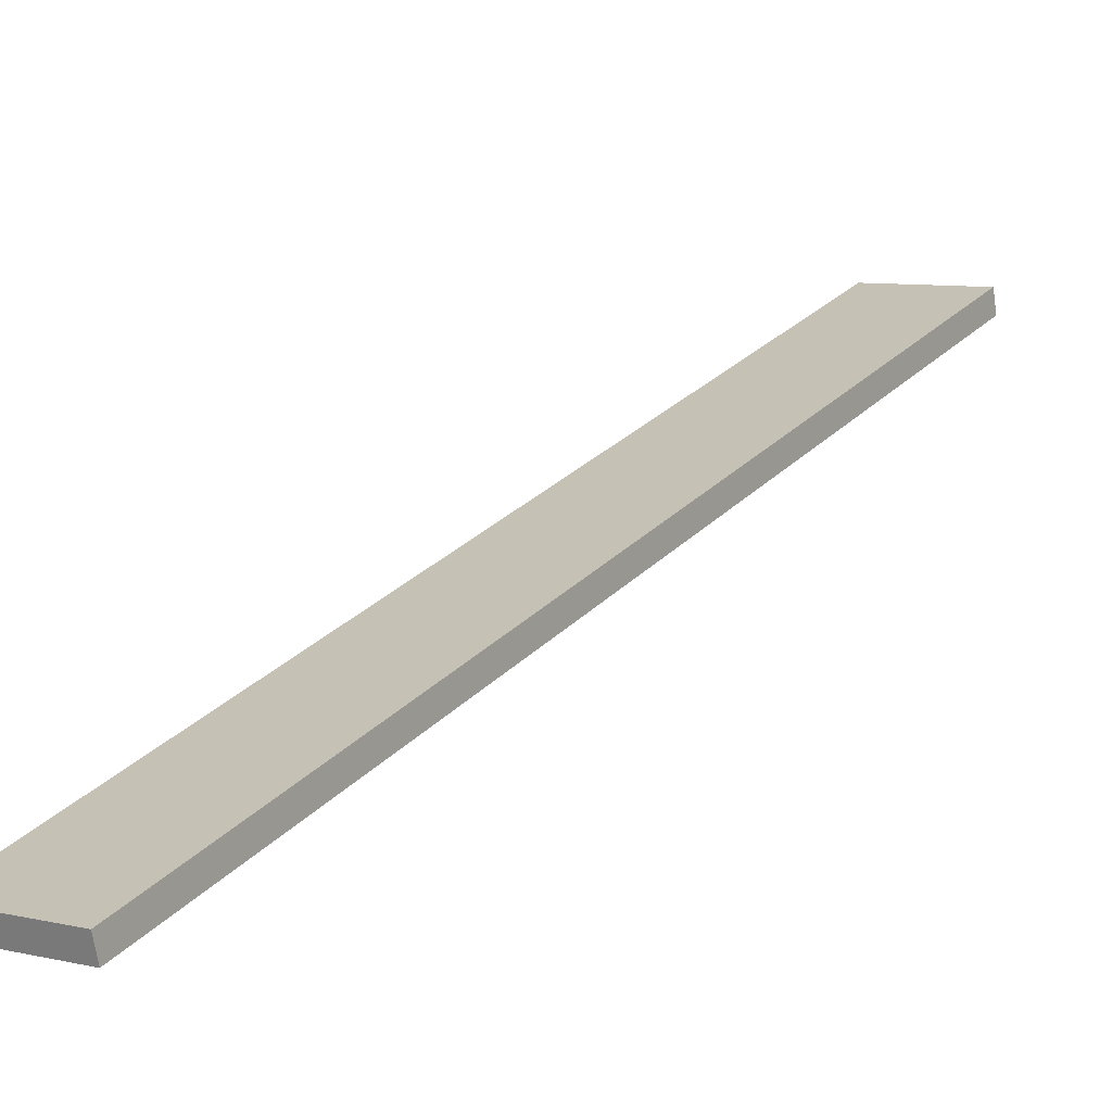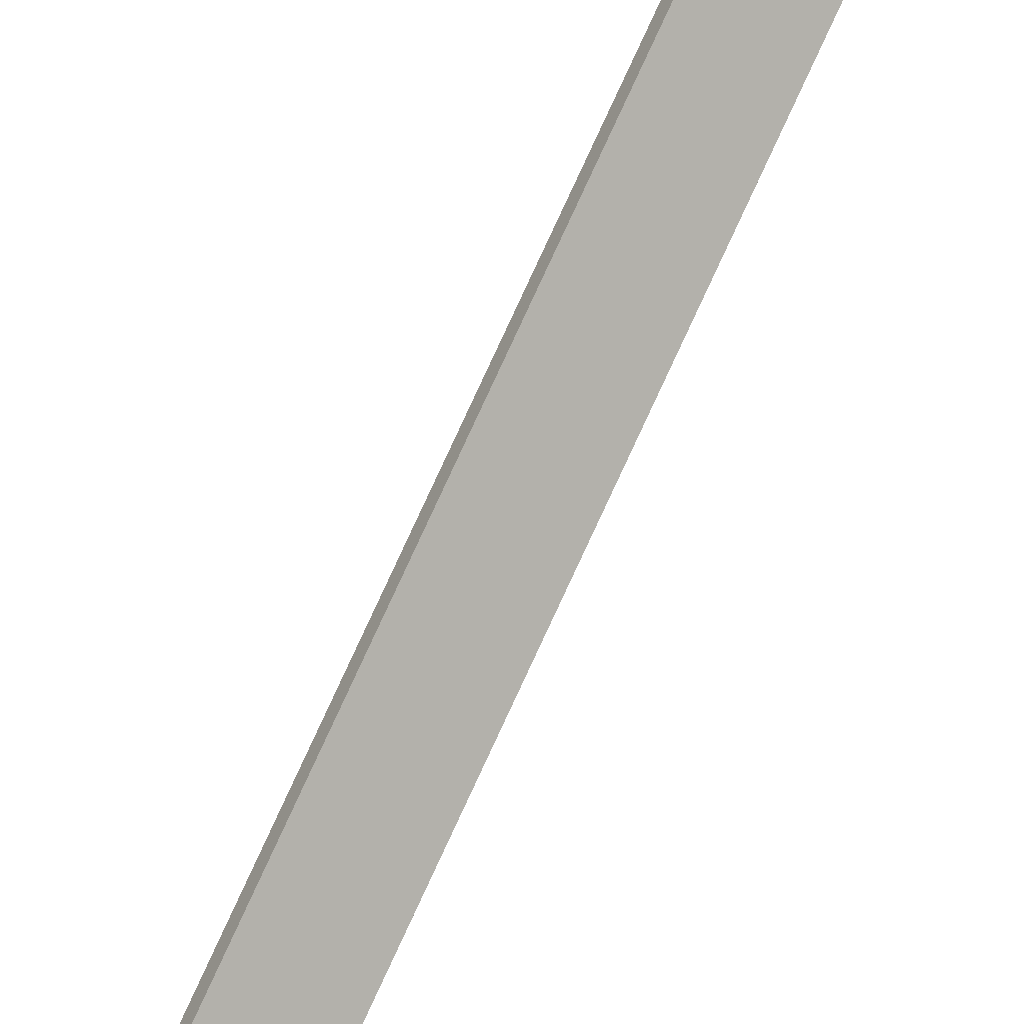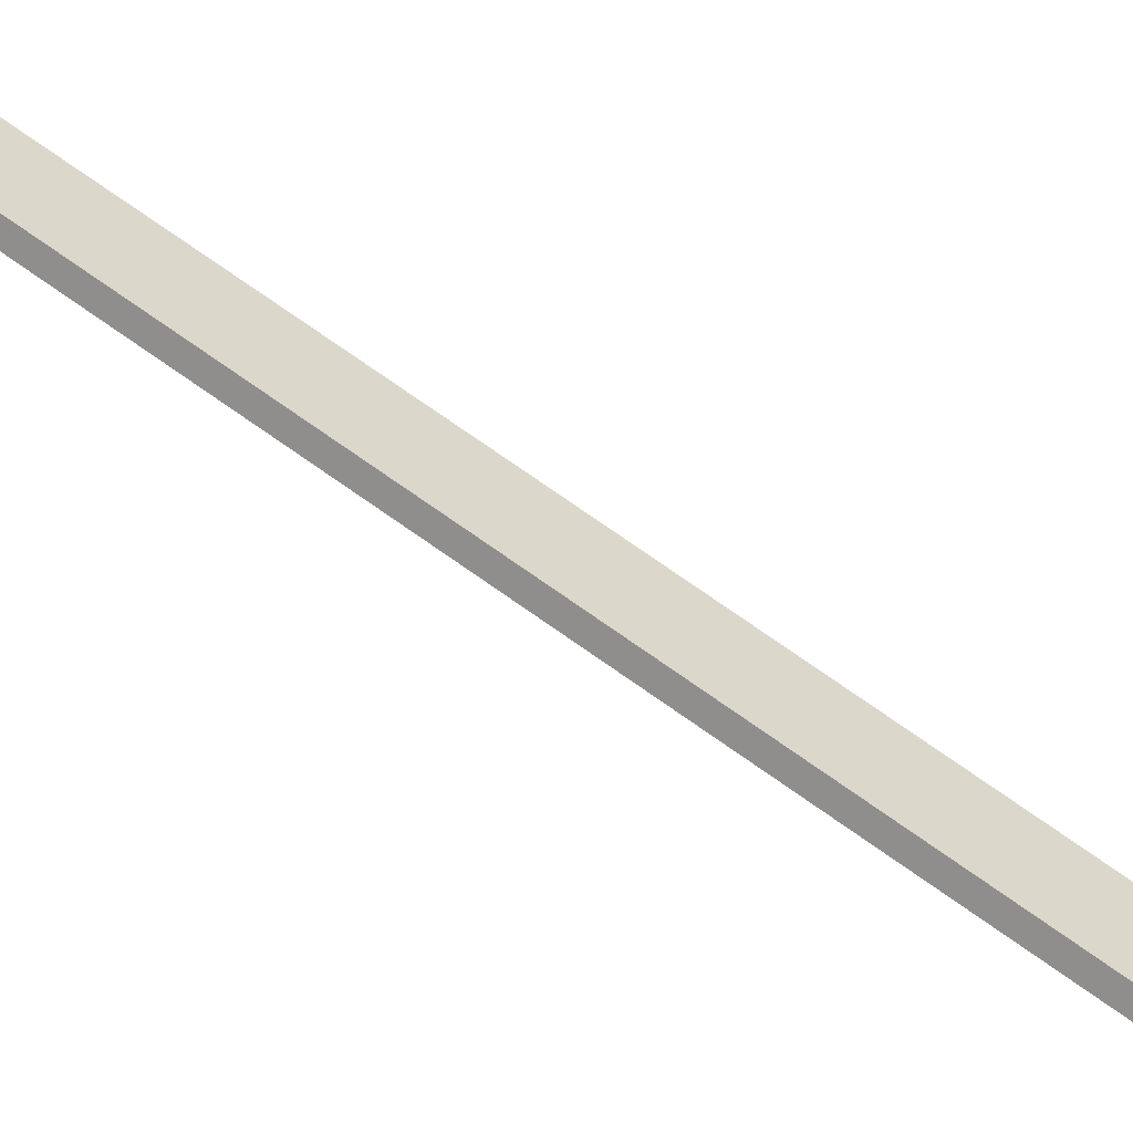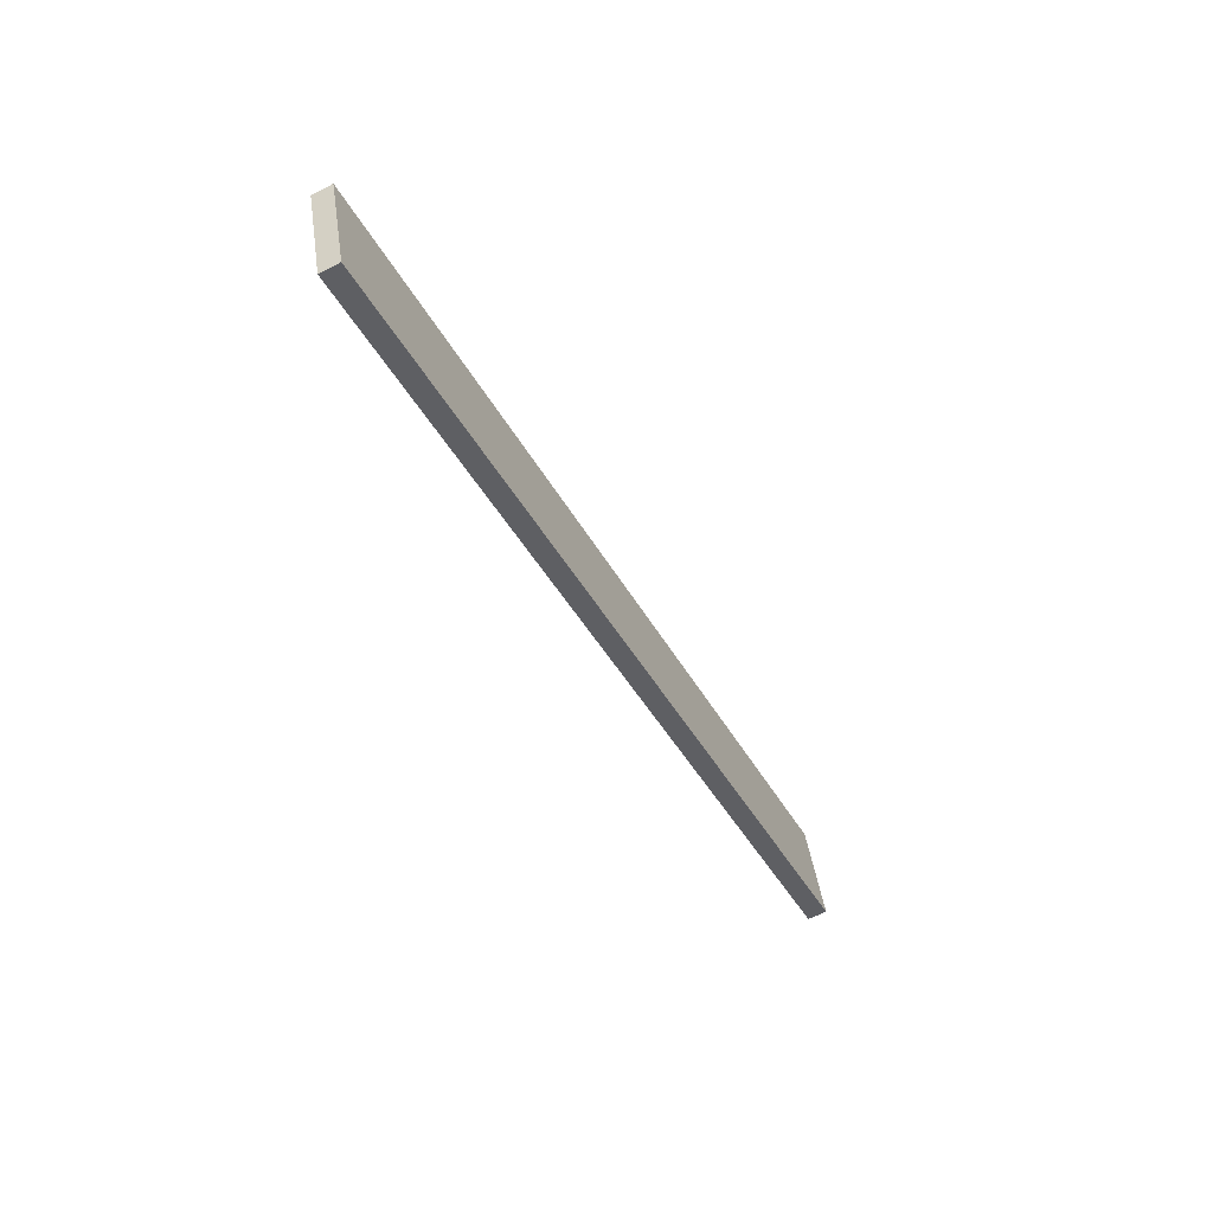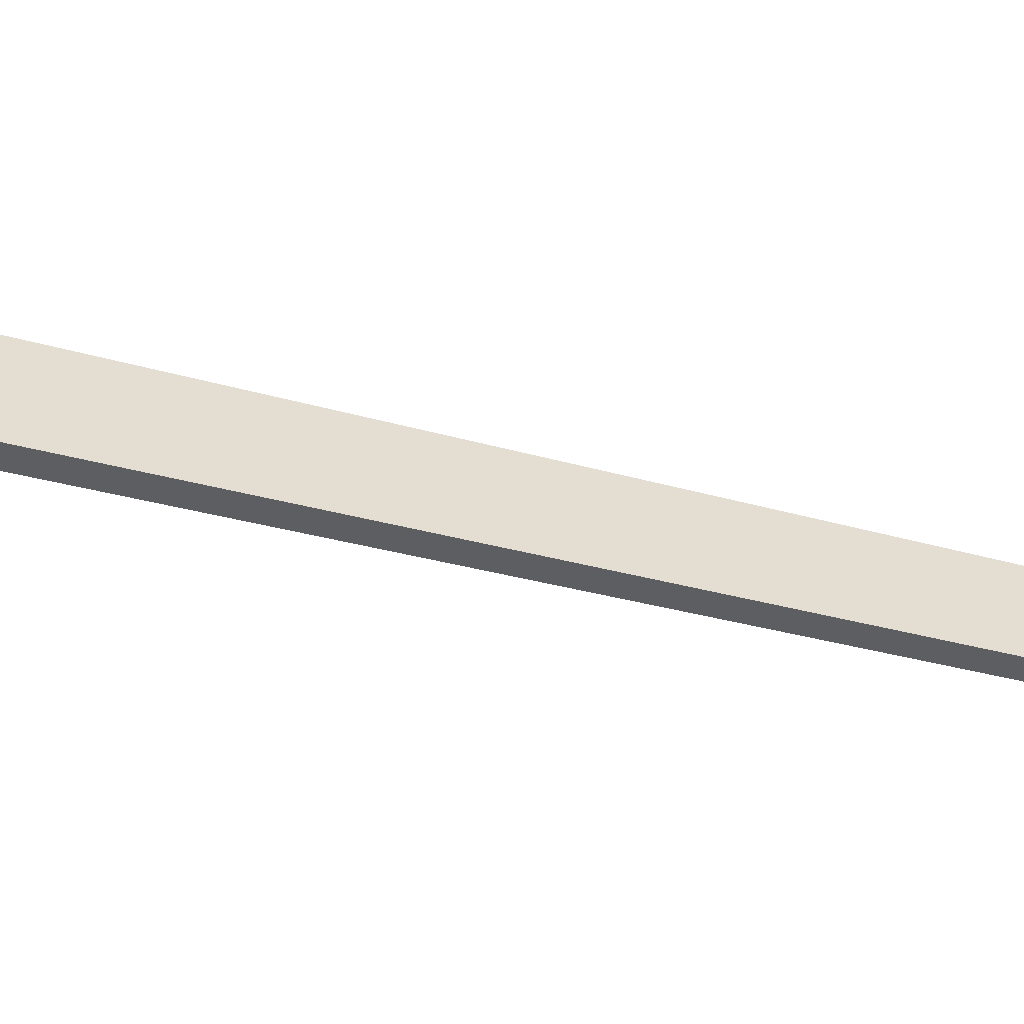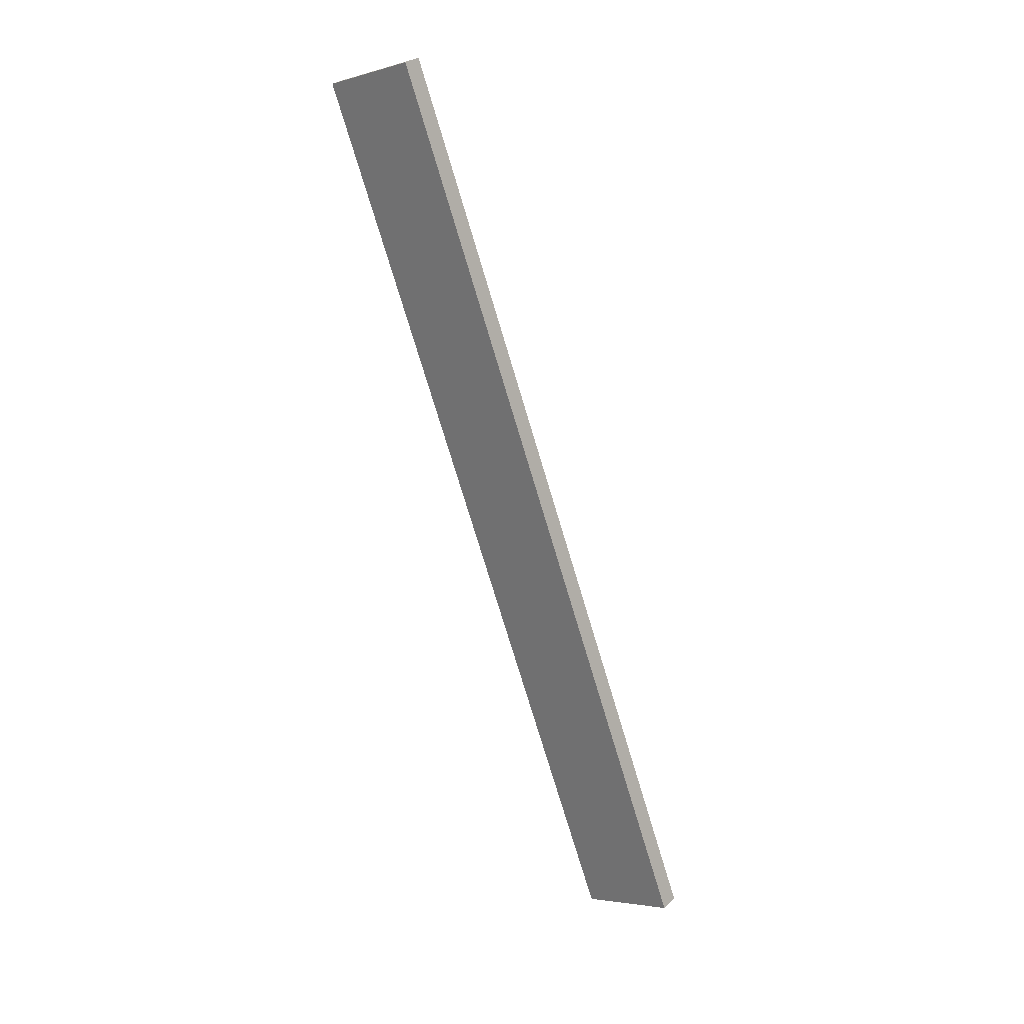
<metadata>
{"format":"obj","ext":"obj","renderer":"f3d","projection":"perspective","resolution":1024,"background":"white","views":[{"elev":-5.7,"azim":34.0,"up":"+Y"},{"elev":-61.3,"azim":148.8,"up":"+Y"},{"elev":27.5,"azim":-69.7,"up":"+Y"},{"elev":43.5,"azim":74.2,"up":"+Z"},{"elev":49.1,"azim":-101.4,"up":"+Y"},{"elev":-5.1,"azim":34.1,"up":"+Z"}]}
</metadata>
<code>
o WoodenBrokenPlanks_78
v 16.99 61.73 19.64
v 9.66 -11.81 167.2
v -8.189 -9.505 167.4
v -0.8545 64.04 19.91
v 17.42 64.83 21.21
v -0.4301 67.14 21.48
v -7.765 -6.404 169
v 10.08 -8.714 168.7
f 1 2 3 4
f 5 6 7 8
f 1 4 6 5
f 4 3 7 6
f 3 2 8 7
f 2 1 5 8

</code>
